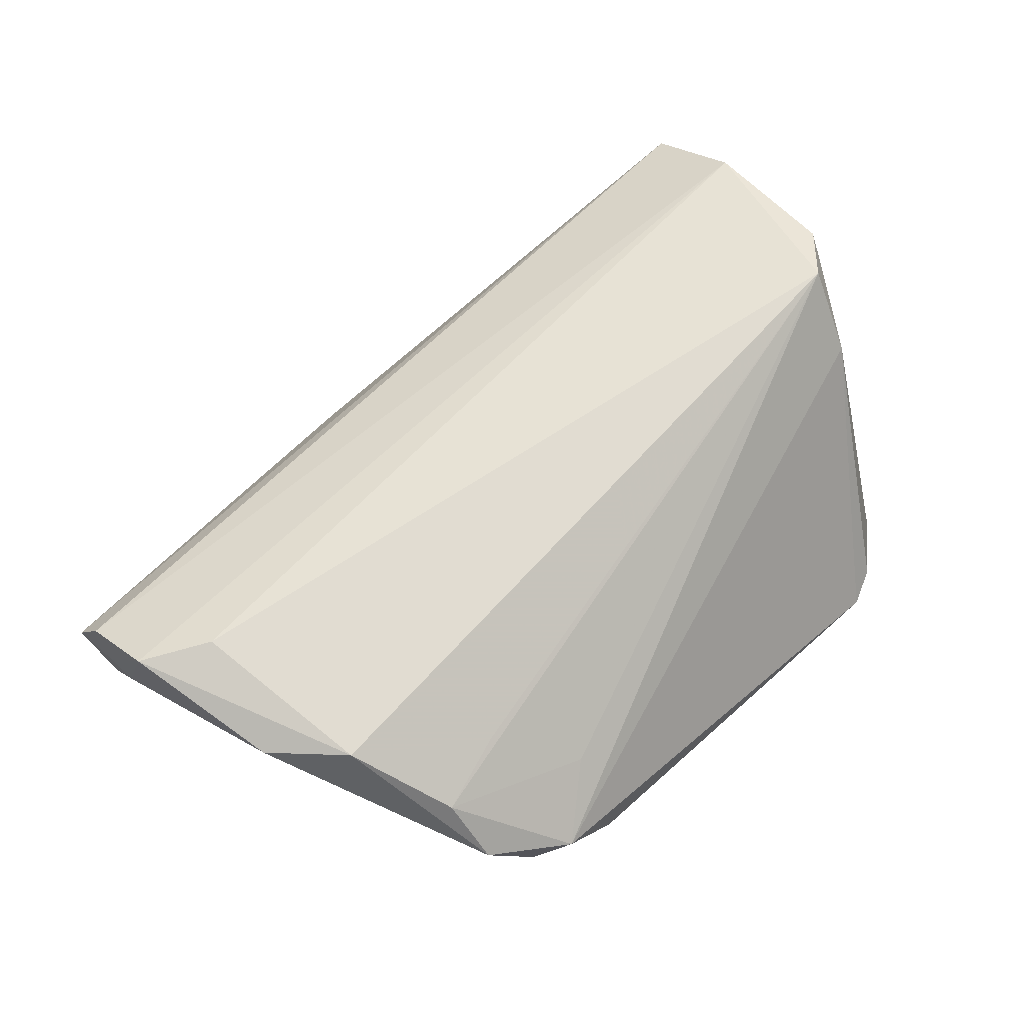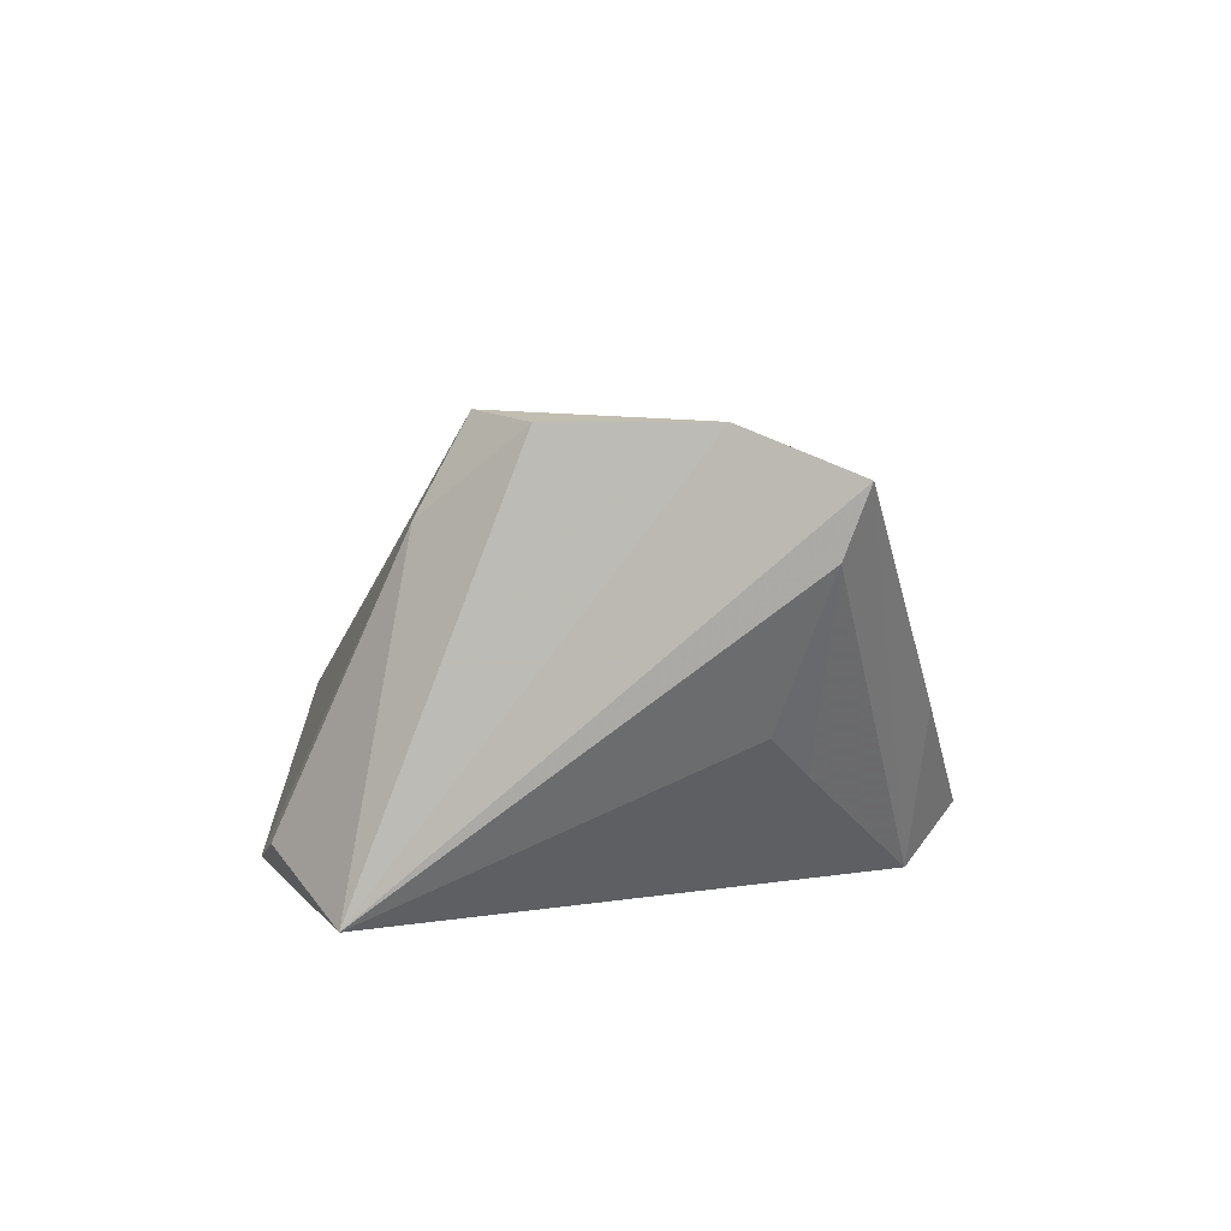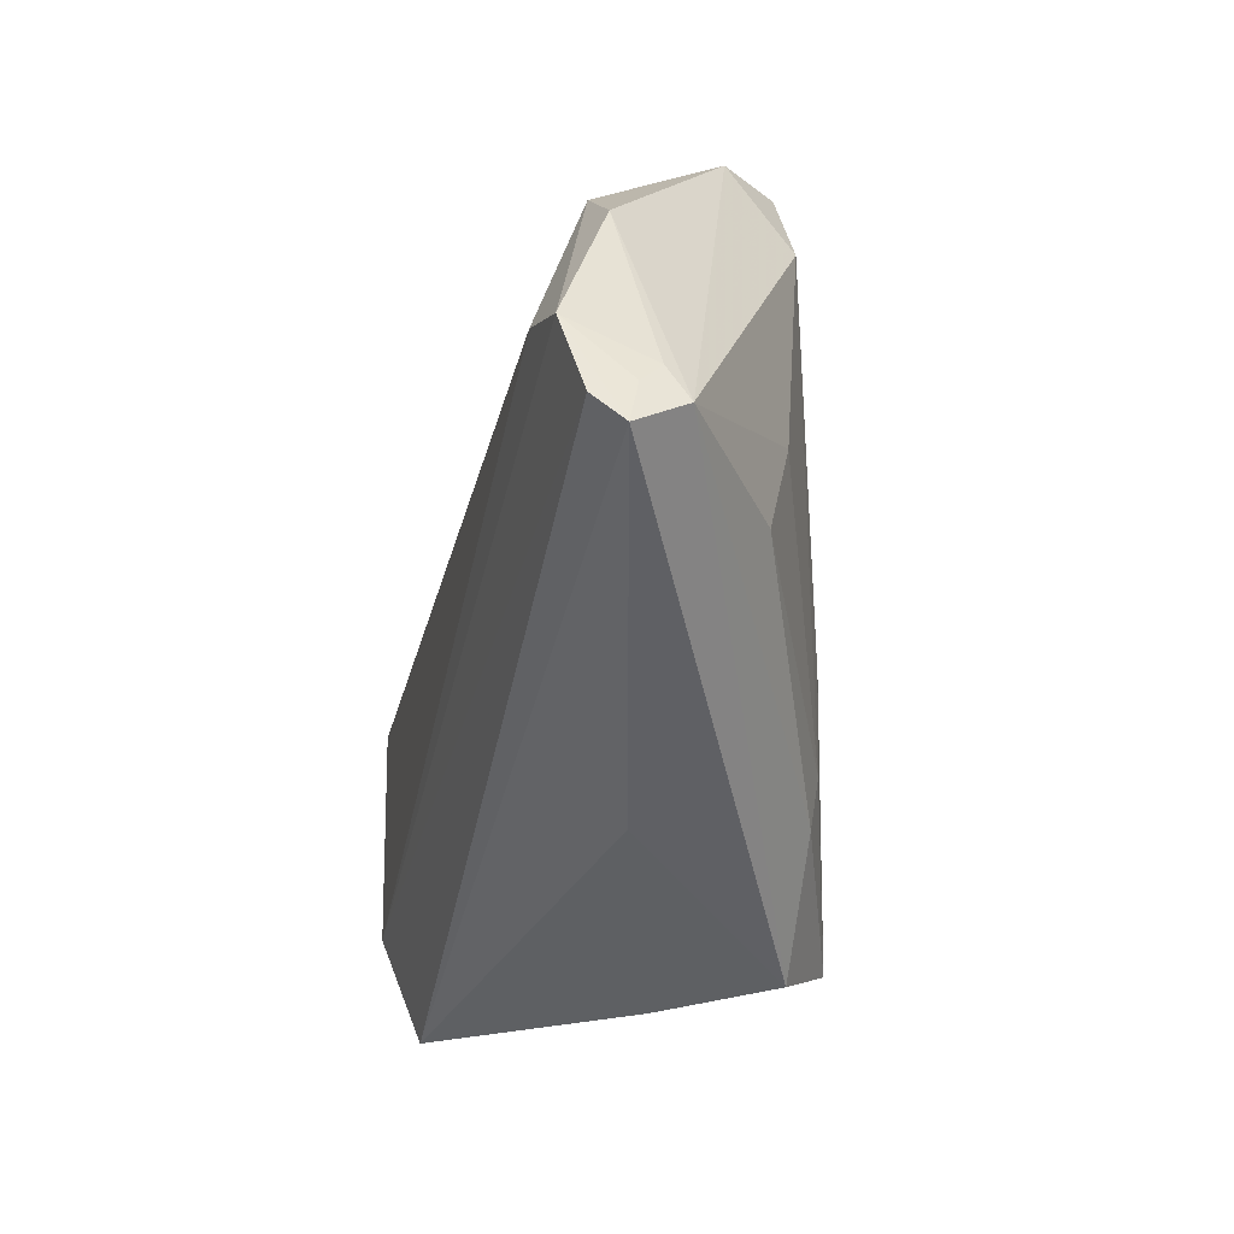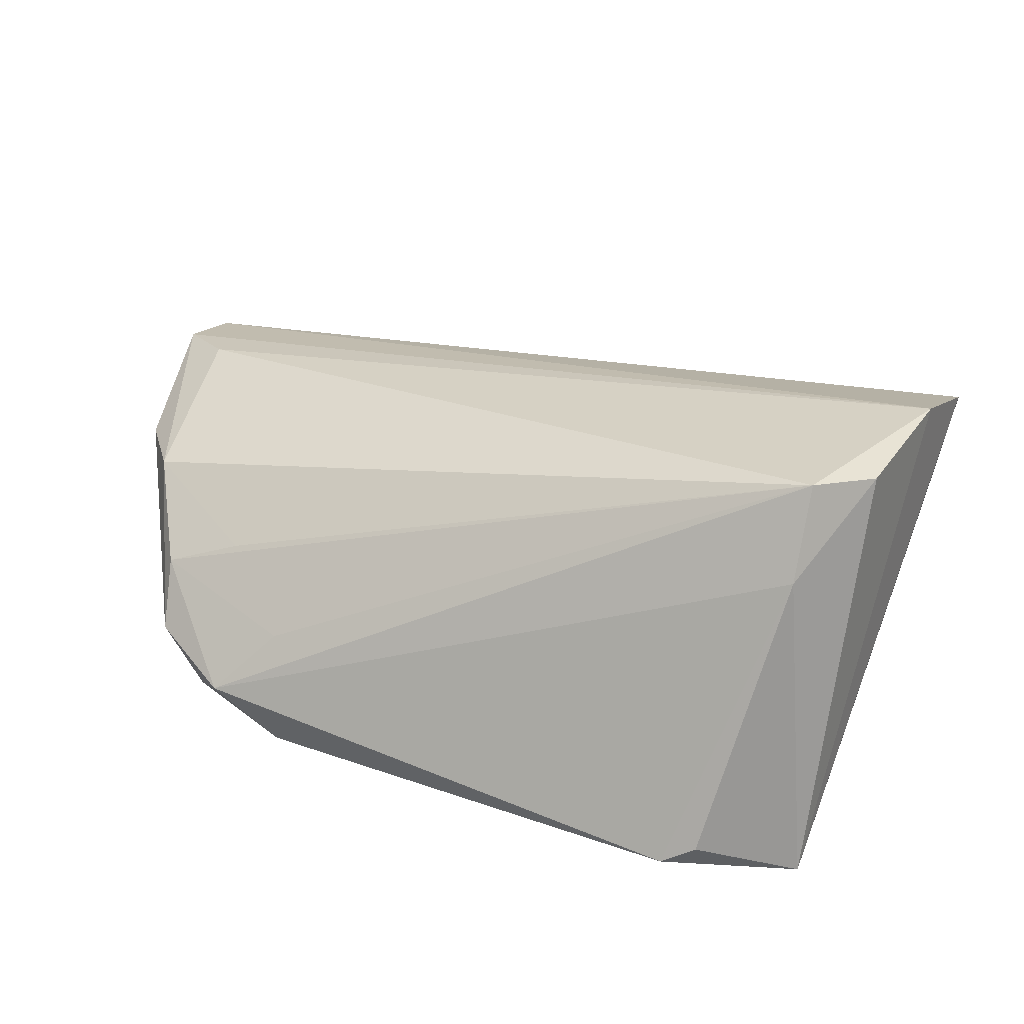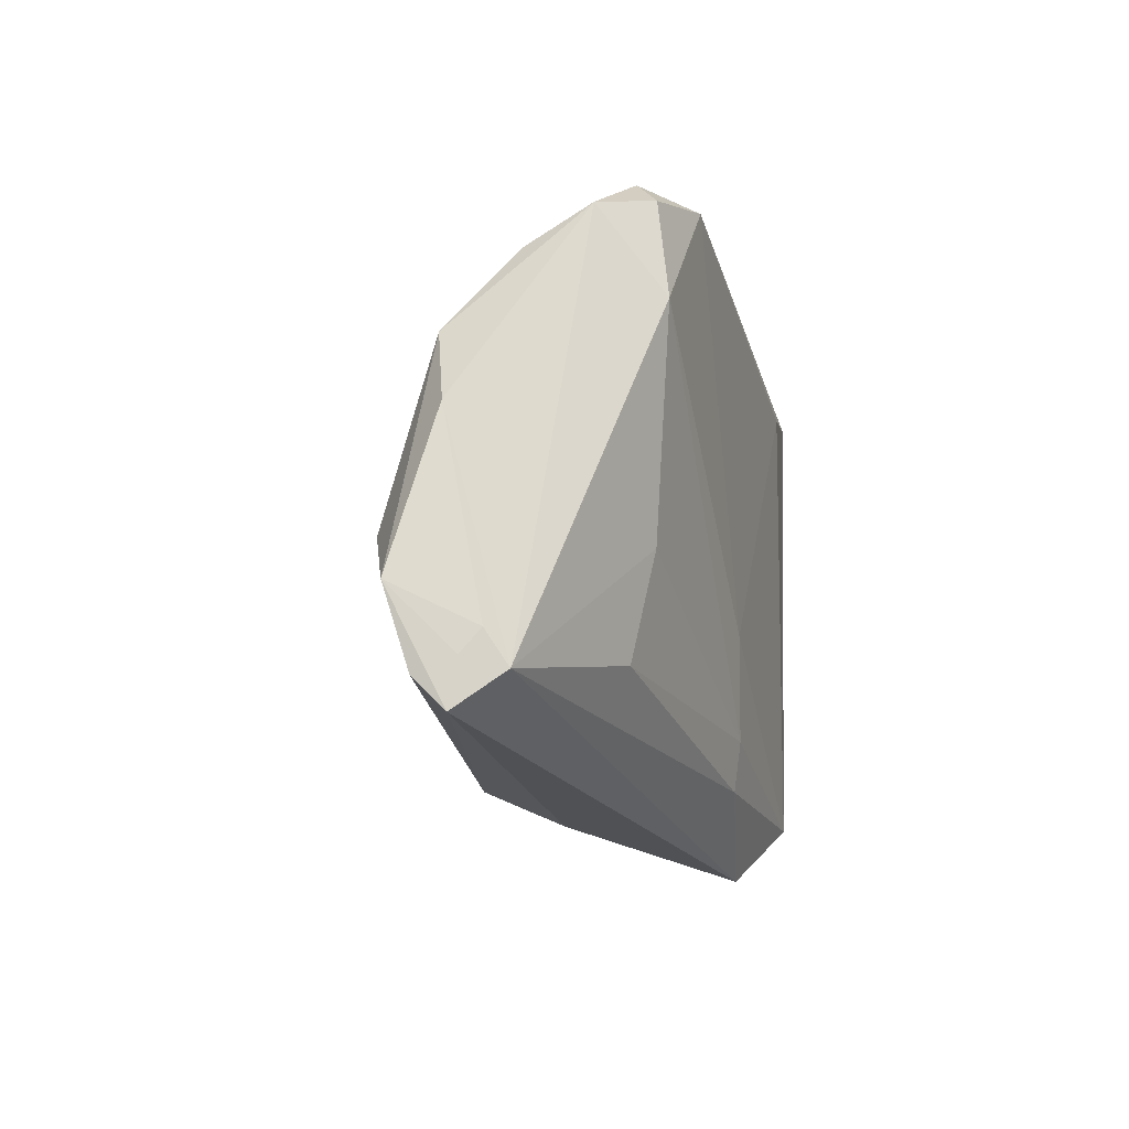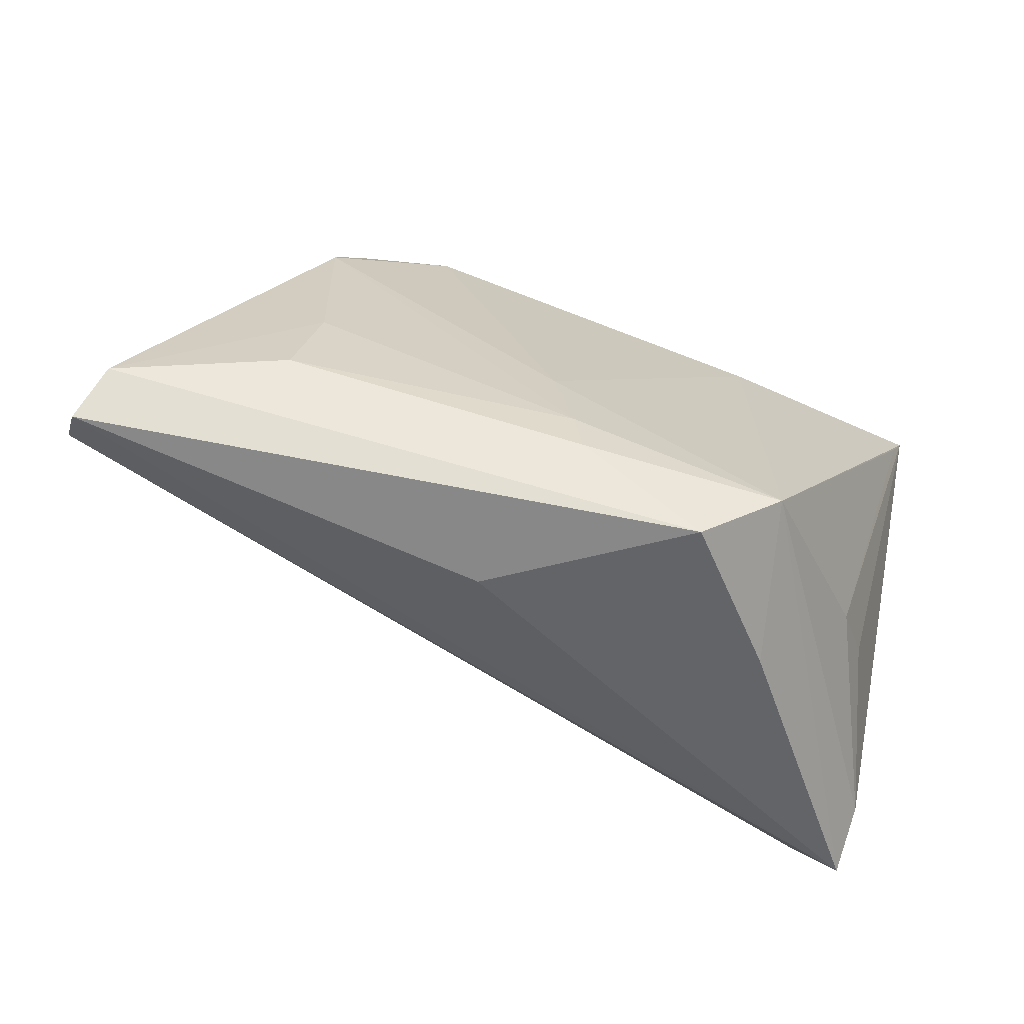
<metadata>
{"format":"obj","ext":"obj","renderer":"f3d","projection":"perspective","resolution":1024,"background":"white","views":[{"elev":51.6,"azim":133.6,"up":"+Z"},{"elev":6.3,"azim":-91.7,"up":"+Z"},{"elev":-39.8,"azim":84.6,"up":"+Y"},{"elev":34.6,"azim":-158.5,"up":"+Z"},{"elev":-10.7,"azim":97.2,"up":"+Y"},{"elev":-70.3,"azim":153.9,"up":"+Y"}]}
</metadata>
<code>
v -0.02217 -0.02964 -0.02417
v -0.04725 0.02343 -0.02401
v 0.03367 0.02132 -0.01517
v 0.05365 -0.01842 0.003163
v 0.05309 -0.01576 0.0009273
v 0.0005507 -0.02678 -0.01943
v 0.05378 -0.02031 0.007627
v 0.03063 0.03292 -0.0137
v 0.0188 0.03539 -0.01752
v 0.004317 -0.009555 -0.0204
v -0.04334 0.01472 0.02417
v -0.04335 0.02033 0.01377
v 0.03424 -0.01701 -0.01098
v 0.02028 0.03126 -0.004289
v -0.02261 0.02206 -0.02417
v 0.001918 -0.02122 -0.02025
v 0.054 -0.01119 0.01045
v 0.03787 0.02597 -0.0005254
v -0.0397 -0.01754 -0.01138
v -0.03364 0.03606 -0.02014
v 0.05402 -0.02379 0.004077
v -0.04965 0.009028 0.02314
v -0.03757 0.03461 -0.01804
v 0.05268 -0.01967 -0.00163
v -0.04882 0.02714 -0.02417
v 0.004599 -0.03071 -0.0005826
v -0.05298 -0.01882 0.0105
v -0.05402 -0.02153 0.01802
v -0.0524 -0.00869 0.02323
v 0.03669 0.03094 -0.007705
v 0.04403 0.01547 0.00701
v -0.0141 -0.03606 -0.01867
v 0.03213 -0.004662 -0.01349
v -0.02893 -0.03103 -0.006099
v 0.05045 0.006818 0.005472
v -0.04471 -0.01329 -0.00684
v 0.04668 -0.005757 0.0124
v 0.02901 0.02407 0.002786
v 0.02698 0.03606 -0.01122
f 7 21 17
f 28 21 7
f 26 21 28
f 32 21 26
f 24 21 32
f 2 19 25
f 12 22 11
f 25 22 12
f 20 12 39
f 39 12 11
f 17 21 4
f 34 26 28
f 32 26 34
f 25 19 36
f 20 25 23
f 23 12 20
f 25 12 23
f 11 22 29
f 29 37 11
f 29 25 28
f 29 22 25
f 17 37 29
f 29 7 17
f 28 7 29
f 11 37 31
f 31 37 17
f 35 31 17
f 27 36 19
f 25 36 27
f 28 25 27
f 14 39 11
f 11 18 14
f 14 18 39
f 11 31 38
f 38 18 11
f 31 18 38
f 24 35 5
f 21 24 5
f 5 4 21
f 17 4 5
f 5 35 17
f 6 24 32
f 24 6 13
f 13 6 16
f 1 6 32
f 16 6 1
f 1 2 25
f 19 2 1
f 32 34 1
f 1 27 19
f 1 34 28
f 28 27 1
f 39 18 30
f 30 8 39
f 30 18 31
f 31 35 30
f 3 8 30
f 24 3 30
f 30 35 24
f 33 16 3
f 33 13 16
f 33 3 24
f 24 13 33
f 15 1 25
f 1 15 10
f 3 16 10
f 16 1 10
f 9 8 3
f 3 10 9
f 9 10 15
f 20 39 9
f 39 8 9
f 9 25 20
f 9 15 25

</code>
